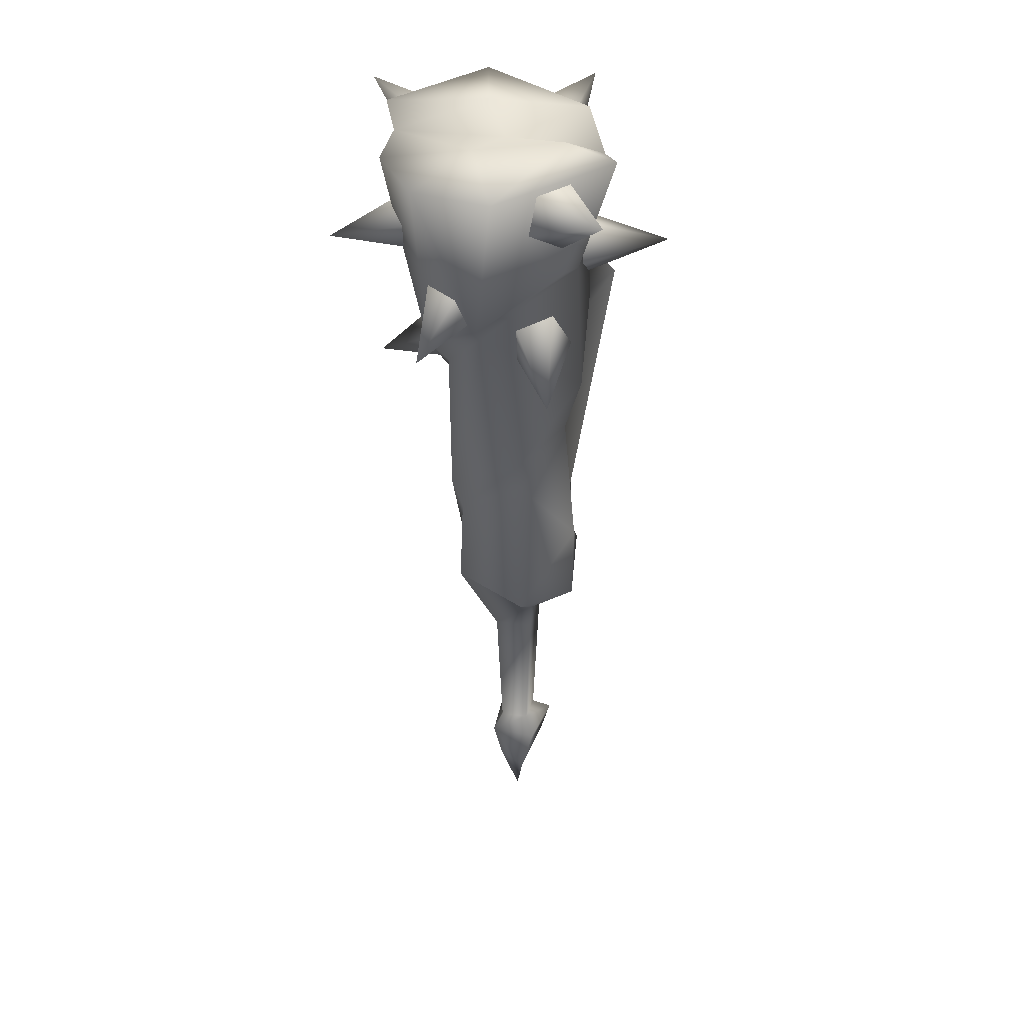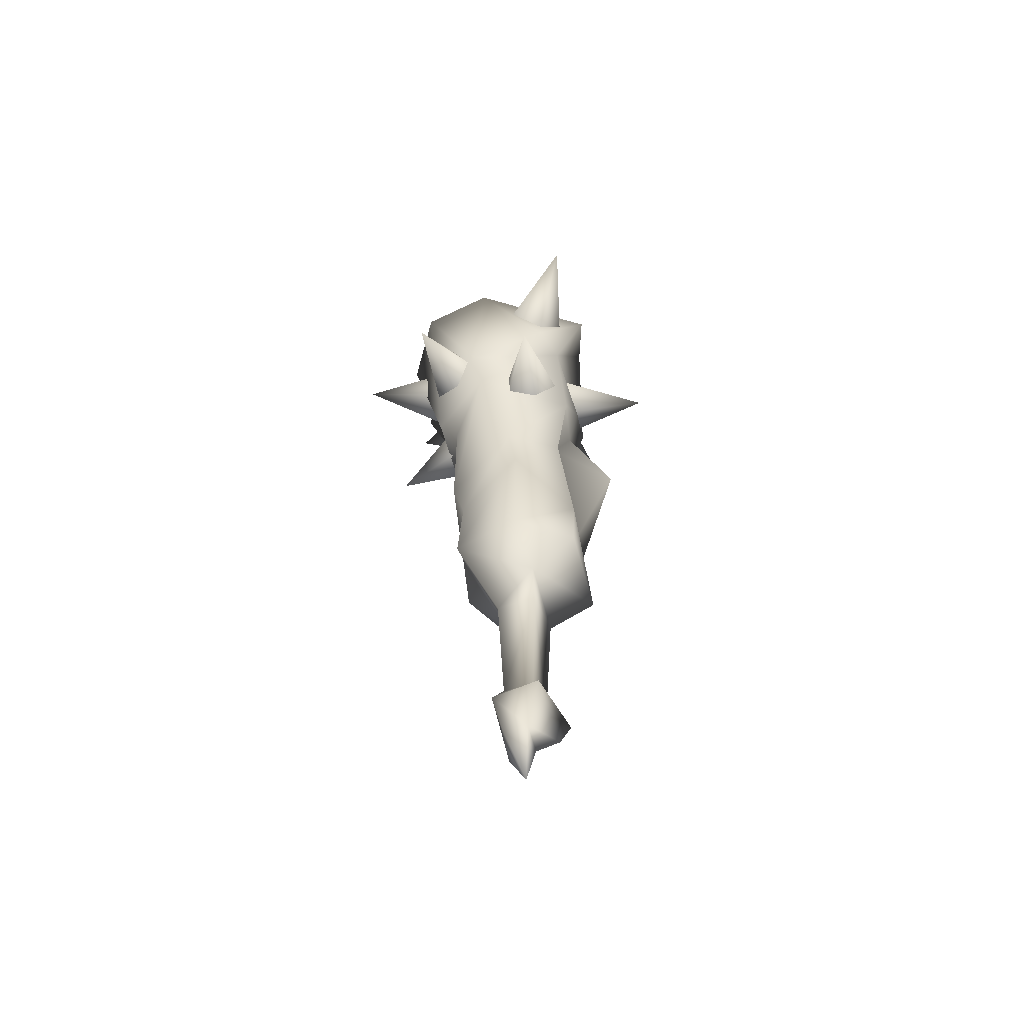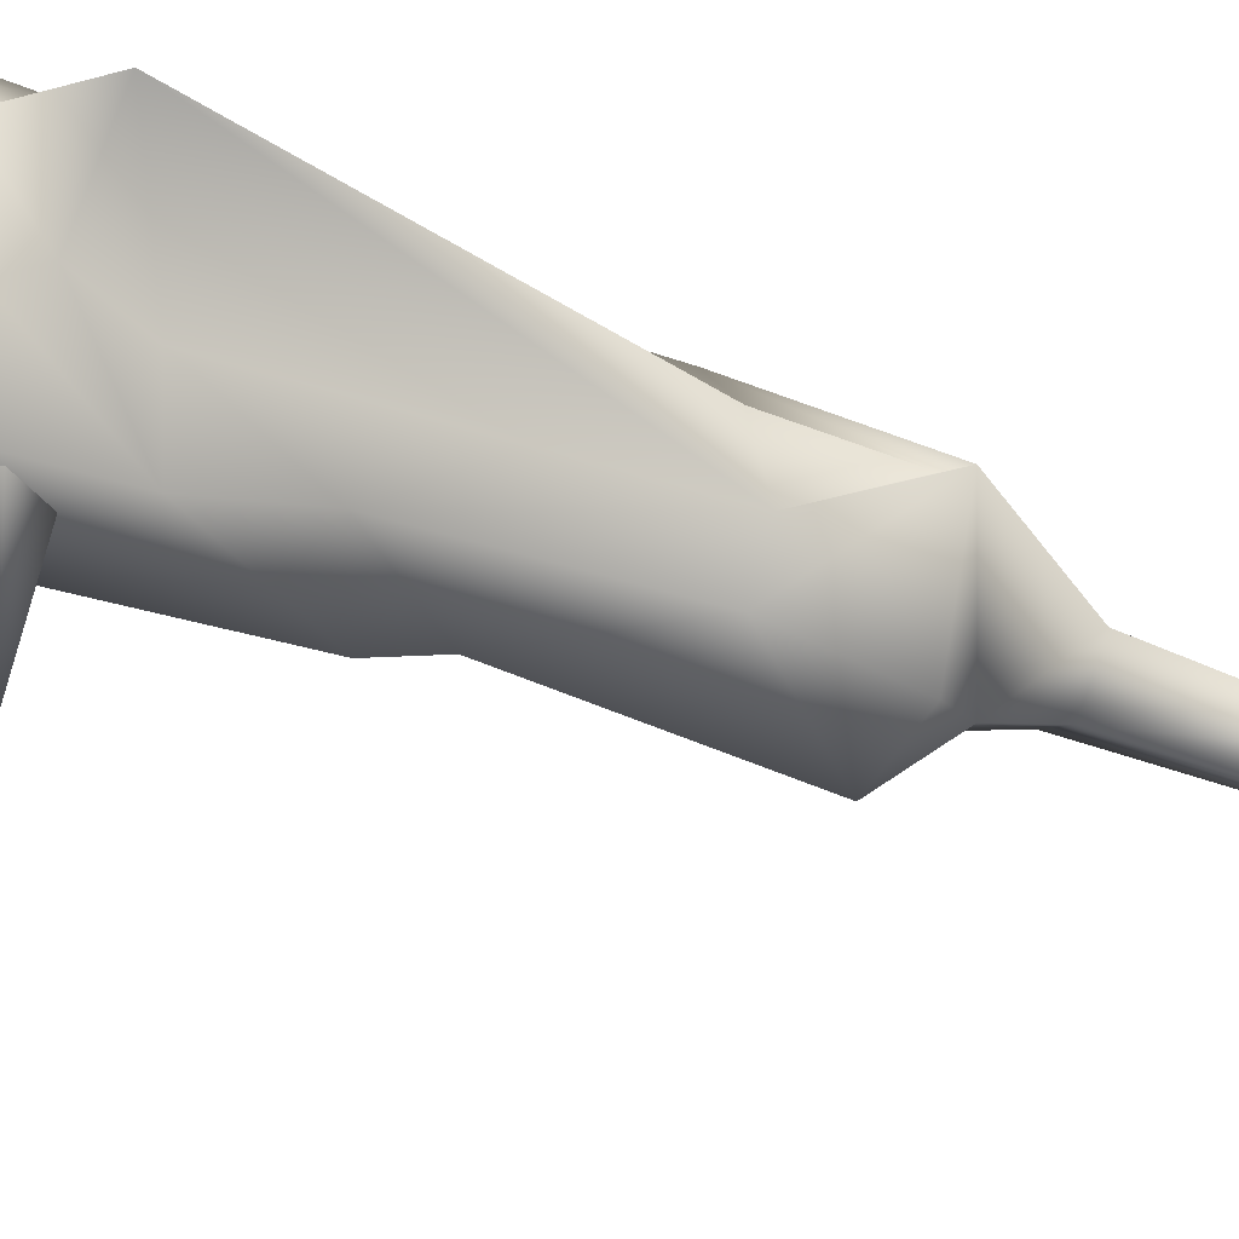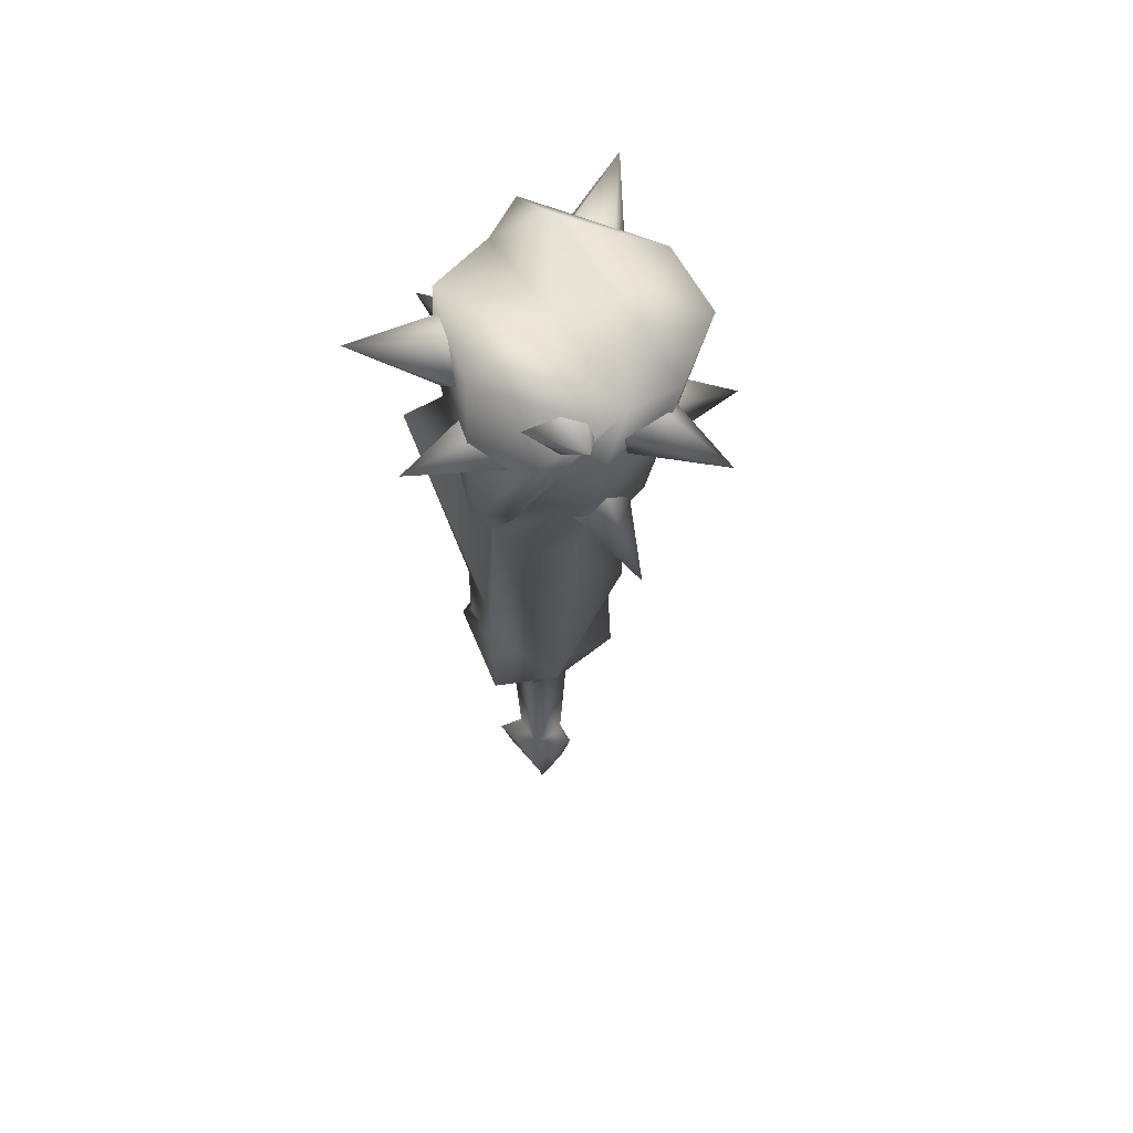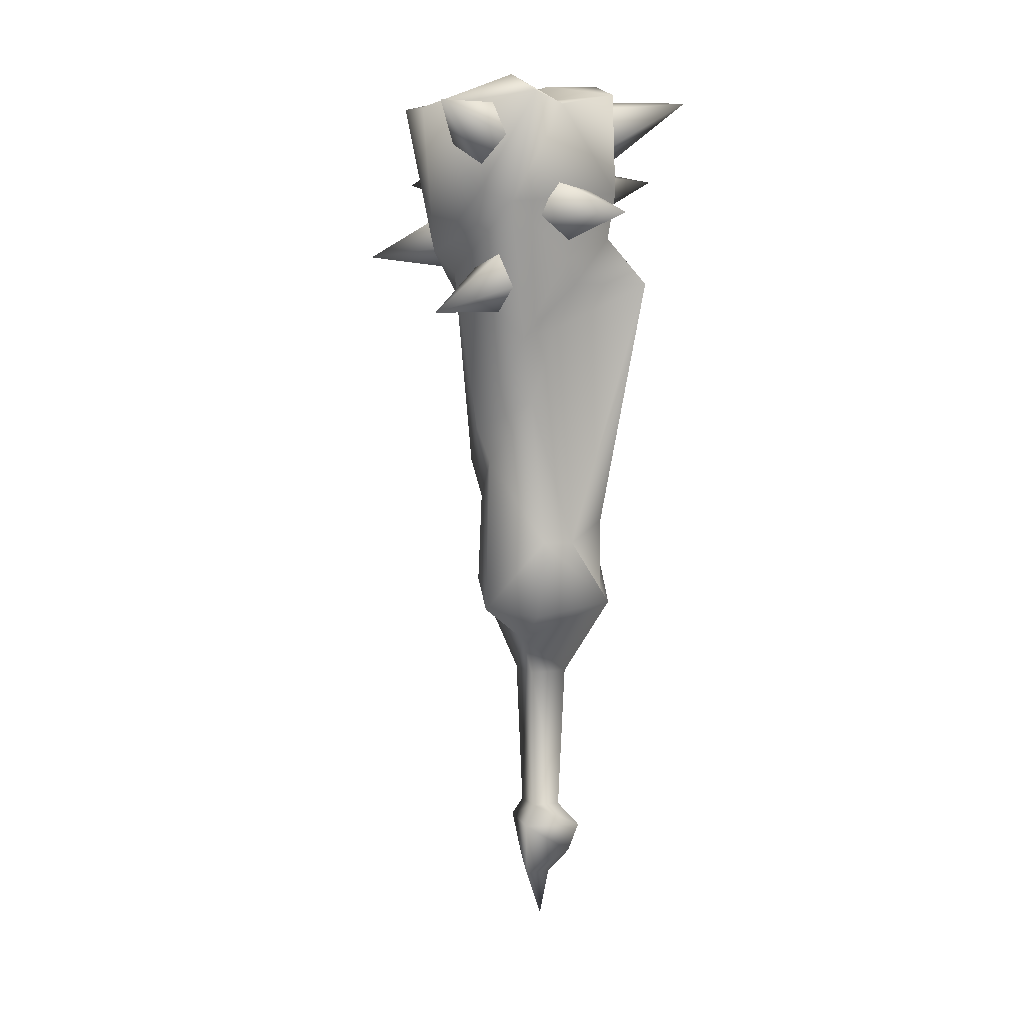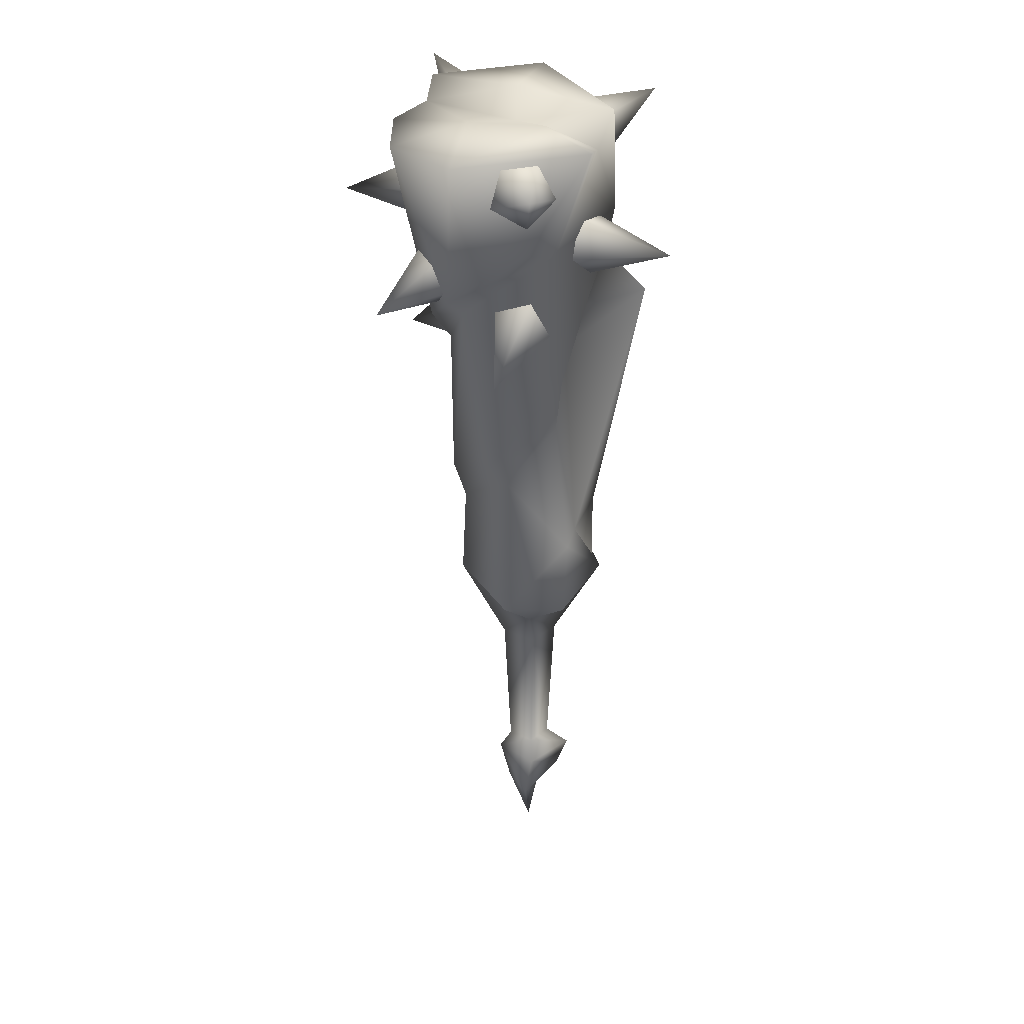
<metadata>
{"format":"obj","ext":"obj","renderer":"f3d","projection":"perspective","resolution":1024,"background":"white","views":[{"elev":38.5,"azim":-32.0,"up":"+Z"},{"elev":-63.6,"azim":-22.7,"up":"+Z"},{"elev":-47.7,"azim":65.3,"up":"+Y"},{"elev":60.0,"azim":-165.8,"up":"+Z"},{"elev":8.4,"azim":23.9,"up":"+Z"},{"elev":32.9,"azim":-7.6,"up":"+Z"}]}
</metadata>
<code>
g mesh00
v -0.7579 -10.22 83.34
v -3.303 -20.94 83.06
v 1.084 -11.54 79.33
v 3.244 -7.918 70.48
v 14.21 -8.968 70.79
v 4.274 -6.044 74.55
v 3.564 -7.308 31.68
v -4.184 -7.248 22.88
v 3.001 -7.9 22.66
v 2.468 0 -2.861
v 3.279 0 14.42
v 0 -2.841 14.42
v 3.869 0 -8.851
v -0.8196 2.415 -11.77
v -0.1898 3.949 -5.122
v 2.788 10.93 86.52
v 9.098 0 84.62
v 9.531 0 73.15
v -4.569 -5.299 60.72
v -6.484 -16.06 59.33
v -5.079 -6.752 65.06
v -1.326 -9.159 66.2
v 3.434 4.727 75.66
v 8.604 14.43 74.84
v 0.07354 7.696 76.69
v -1.196 9.812 72.81
v 4.241 5.006 71.14
v 1.381 8.148 69.38
v -7.187 -0.06289 57.32
v -9.486 0.2237 61.3
v -13.37 8.925 55.76
v -7.744 3.744 63.7
v -4.369 5.633 61.2
v -4.024 3.279 57.26
v -11.16 3.103 79.4
v -9.909 6.724 76.85
v -20.66 5.918 74.58
v -9.867 5.412 72.44
v -11.09 0.9792 72.26
v -11.89 -0.4474 76.56
v 6.999 5.395 77.15
v 4.795 7.491 80.61
v 15.28 7.94 83.96
v 4.771 4.637 84.22
v 6.962 0.7794 83
v 8.338 1.247 78.63
v -5.33 -10.11 82.83
v 4.583 -4.993 67.19
v -7.502 5.741 63.03
v -11.6 1.023 60.4
v -15.06 4.094 83.26
v 6.44 -1.31 69.23
v 6.25 -1.96 73.78
v -6.313 -11.36 78.51
v -2.347 -12.24 76.35
v -1.111 4.587 86.29
v -1.88 -0.2317 84
v -10.99 8.188 83.66
v -0.5017 -6.809 59.19
v 1.5 -9.194 62.57
v -2.436 -12.46 73.29
v 4.46 -12.13 84.44
v -10.49 -10.93 83.06
v 0.01779 -9.041 86.62
v -7.523 -2.474 84.94
v -8.05 -6.055 67.12
v -9.89 -5.18 71.24
v -18.59 -8.875 65.58
v -12.47 -1.391 70.87
v -12.23 0.07563 66.52
v -9.498 -2.806 64.2
v 1.12 0 -12.02
v 0 0 -17.74
v -0.1898 -3.949 -5.122
v -0.8196 -2.415 -11.77
v -3.839 0 -4.943
v -2.639 0 -10.14
v 9.029 0 23.64
v 7.974 0 24.9
v 5.241 -2.571 31.1
v -2.233 7.516 83.81
v -1.631 10.61 80.46
v -9.382 15.41 86.65
v -5.308 10.45 77.69
v -8.181 7.251 79.34
v -6.282 5.44 83.12
v 7.91 0 33.68
v 5.241 2.571 31.1
v 13.42 0 62.48
v -8.73 -6.229 63.84
v -10.54 -8.023 66.24
v -16.14 -4.38 83.32
v 3.001 7.9 22.66
v -0.625 4.126 18.89
v -4.184 7.248 27.04
v -4.476 3.624 25.22
v 4.041 9.148 62.48
v 2.048 7.487 57.18
v -0.88 9.828 64.15
v -3.279 0 14.42
v -0.625 -4.126 18.89
v -8.589 0 25.18
v 0 -2.841 14.42
v 3.279 0 14.42
v 7.974 0 24.9
v 9.029 0 23.64
v 3.564 7.248 33.66
v 5.762 -3.212 62.48
v 13.42 0 62.48
v 8.607 0 67.81
v 3.437 3.162 57.18
v 5.762 3.212 62.48
v -9.914 11.61 85.5
v 2.048 -10.17 56.18
v 5.789 -5.99 65.38
v 0.8931 -10.65 72.12
v 9.531 0 73.15
v 5.943 -7.784 83.16
v 9.098 0 84.62
v -1.88 -0.2317 84
v -3.901 -6.721 41.12
v 1.892 -7.236 48.49
v -5.168 -7.597 45.26
v 0 2.841 14.42
v -8.089 0 35.86
v -9.49 0 40.33
v -5.519 6.273 51.68
v -9.543 0 57.87
v 3.279 0 14.42
v 0 2.841 14.42
v 0 2.137 -2.861
v -2.468 0 -2.861
v 0 -2.137 -2.861
v 5.22 0 -5.302
v 5.241 -2.571 31.1
v 3.437 -3.162 57.18
v -3.279 0 14.42
v -2.601 6.408 64.15
v 3.437 -3.162 57.18
v 5.762 -3.212 62.48
v 8.607 0 67.81
f 1 2 3
f 4 5 6
f 7 8 9
f 10 11 12
f 13 14 15
f 16 17 18
f 19 20 21
f 21 20 22
f 23 24 25
f 25 24 26
f 23 27 24
f 24 27 28
f 24 28 26
f 29 30 31
f 31 30 32
f 32 33 31
f 31 33 34
f 31 34 29
f 35 36 37
f 37 36 38
f 38 39 37
f 37 39 40
f 37 40 35
f 41 42 43
f 43 42 44
f 44 45 43
f 43 45 46
f 43 46 41
f 2 1 47
f 5 4 48
f 49 50 51
f 48 52 5
f 5 52 53
f 5 53 6
f 47 54 2
f 2 54 55
f 2 55 3
f 17 56 57
f 57 56 58
f 19 59 20
f 20 59 60
f 20 60 22
f 61 62 63
f 63 62 64
f 63 64 65
f 66 67 68
f 68 67 69
f 69 70 68
f 68 70 71
f 68 71 66
f 72 73 14
f 13 74 75
f 75 74 76
f 75 76 77
f 78 79 80
f 81 82 83
f 83 82 84
f 84 85 83
f 83 85 86
f 83 86 81
f 87 88 89
f 90 91 50
f 50 91 92
f 50 92 51
f 93 94 95
f 95 94 96
f 97 98 99
f 100 101 102
f 100 103 101
f 101 103 104
f 101 104 78
f 105 106 107
f 108 109 110
f 88 111 89
f 89 111 112
f 89 112 110
f 99 113 97
f 97 113 16
f 97 16 18
f 114 115 116
f 116 115 117
f 116 117 118
f 118 117 119
f 118 119 120
f 8 7 121
f 121 7 122
f 121 122 123
f 123 122 114
f 123 114 90
f 90 114 116
f 90 116 91
f 124 100 94
f 94 100 102
f 94 102 96
f 96 102 125
f 96 125 95
f 95 125 126
f 95 126 127
f 127 126 128
f 127 98 95
f 95 98 107
f 95 107 93
f 93 107 106
f 93 106 94
f 94 106 129
f 94 129 124
f 11 10 130
f 130 10 131
f 130 131 132
f 132 131 76
f 132 76 133
f 133 76 74
f 133 74 134
f 134 74 13
f 134 13 15
f 18 110 97
f 97 110 112
f 97 112 98
f 98 112 111
f 98 111 107
f 107 111 88
f 107 88 105
f 105 88 87
f 105 87 135
f 135 87 109
f 135 109 136
f 136 109 108
f 14 13 72
f 72 13 75
f 72 75 73
f 73 75 77
f 73 77 14
f 14 77 76
f 14 76 15
f 15 76 131
f 15 131 134
f 134 131 10
f 134 10 133
f 133 10 12
f 133 12 132
f 132 12 137
f 132 137 130
f 138 49 58
f 58 49 51
f 58 51 65
f 65 51 92
f 65 92 63
f 63 92 91
f 63 91 61
f 61 91 116
f 61 116 62
f 62 116 118
f 62 118 64
f 64 118 120
f 64 120 65
f 65 120 58
f 17 16 56
f 56 16 113
f 56 113 58
f 58 113 99
f 58 99 138
f 138 99 98
f 138 98 49
f 49 98 127
f 49 127 50
f 50 127 128
f 50 128 90
f 90 128 126
f 90 126 123
f 123 126 125
f 123 125 121
f 121 125 102
f 121 102 8
f 8 102 101
f 8 101 9
f 9 101 78
f 9 78 7
f 7 78 80
f 7 80 122
f 122 80 139
f 122 139 114
f 114 139 140
f 114 140 115
f 115 140 141
f 115 141 117
g mesh01

</code>
